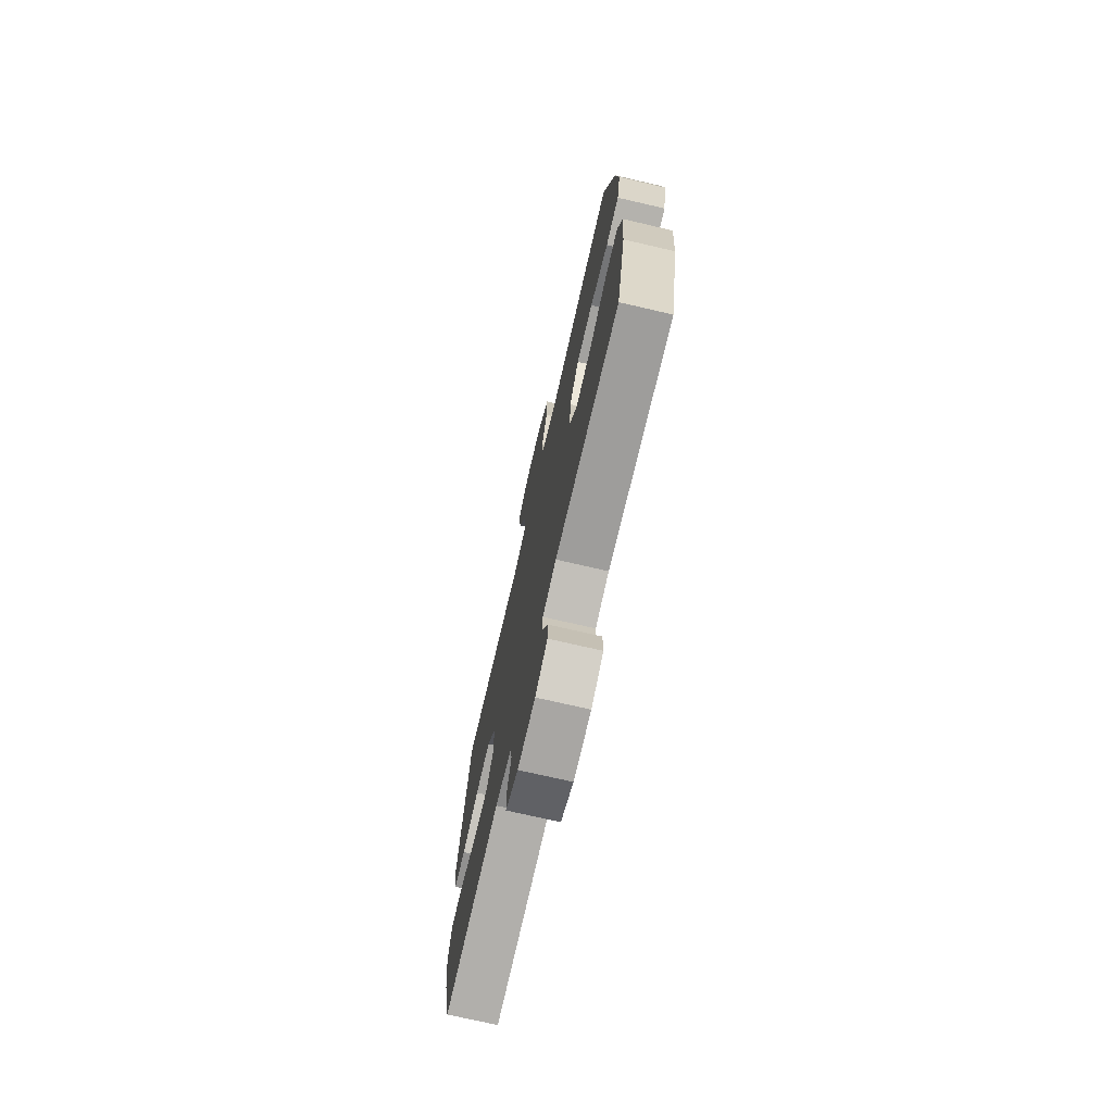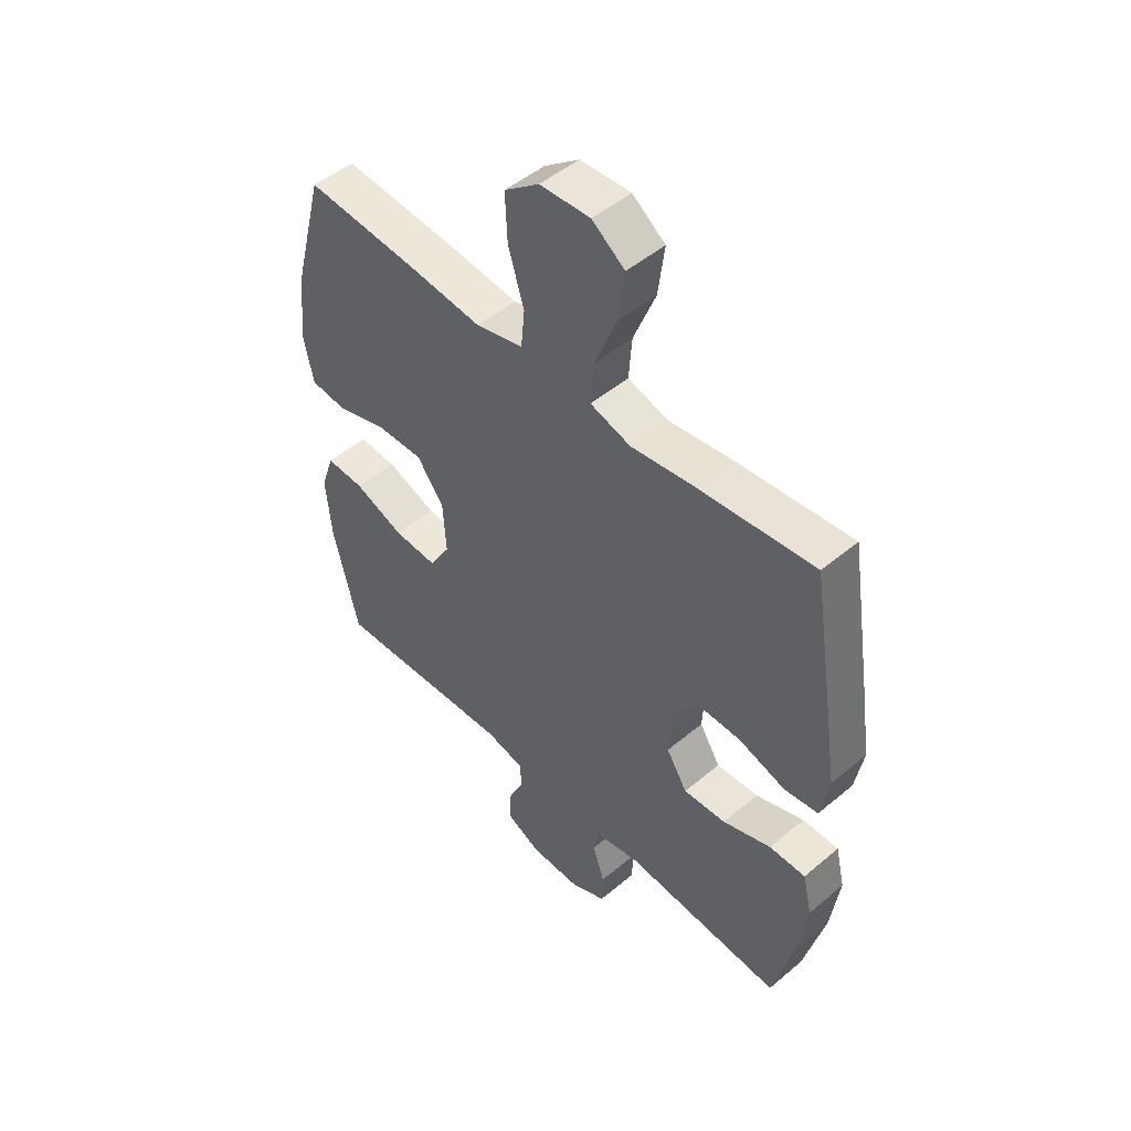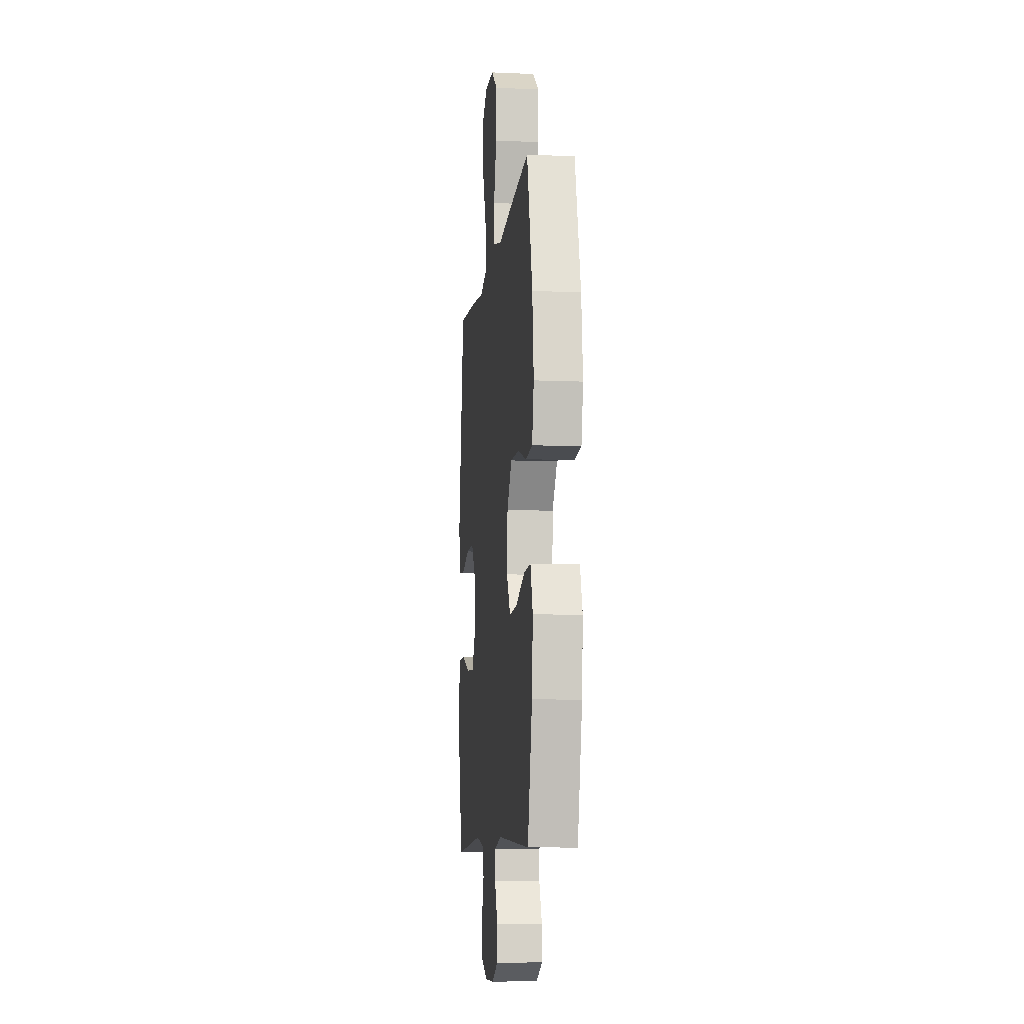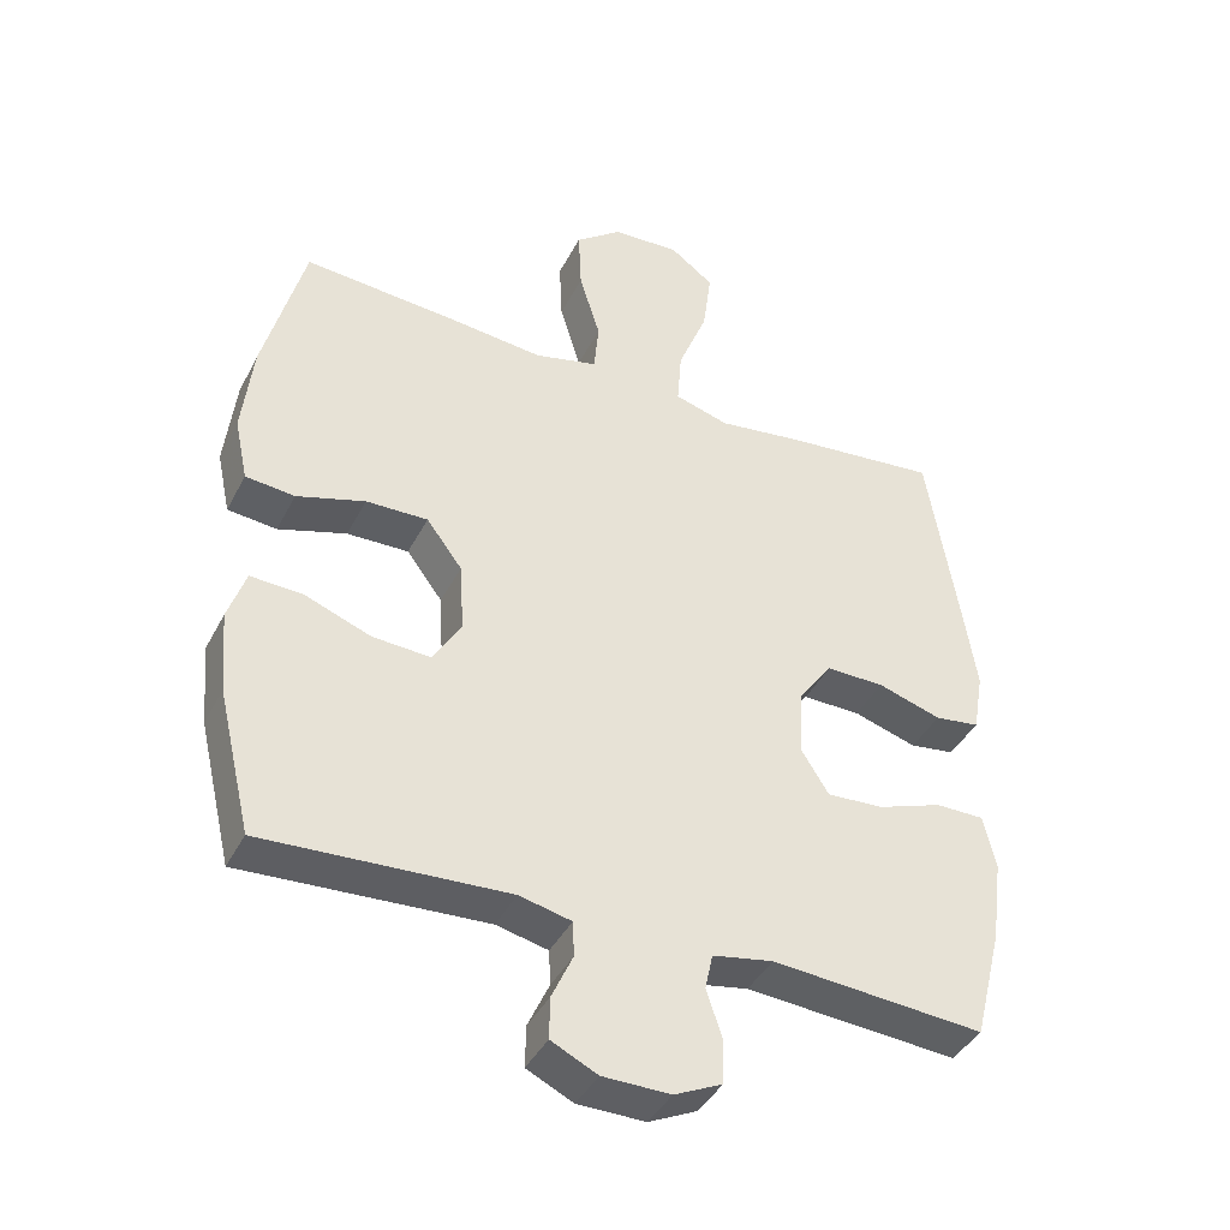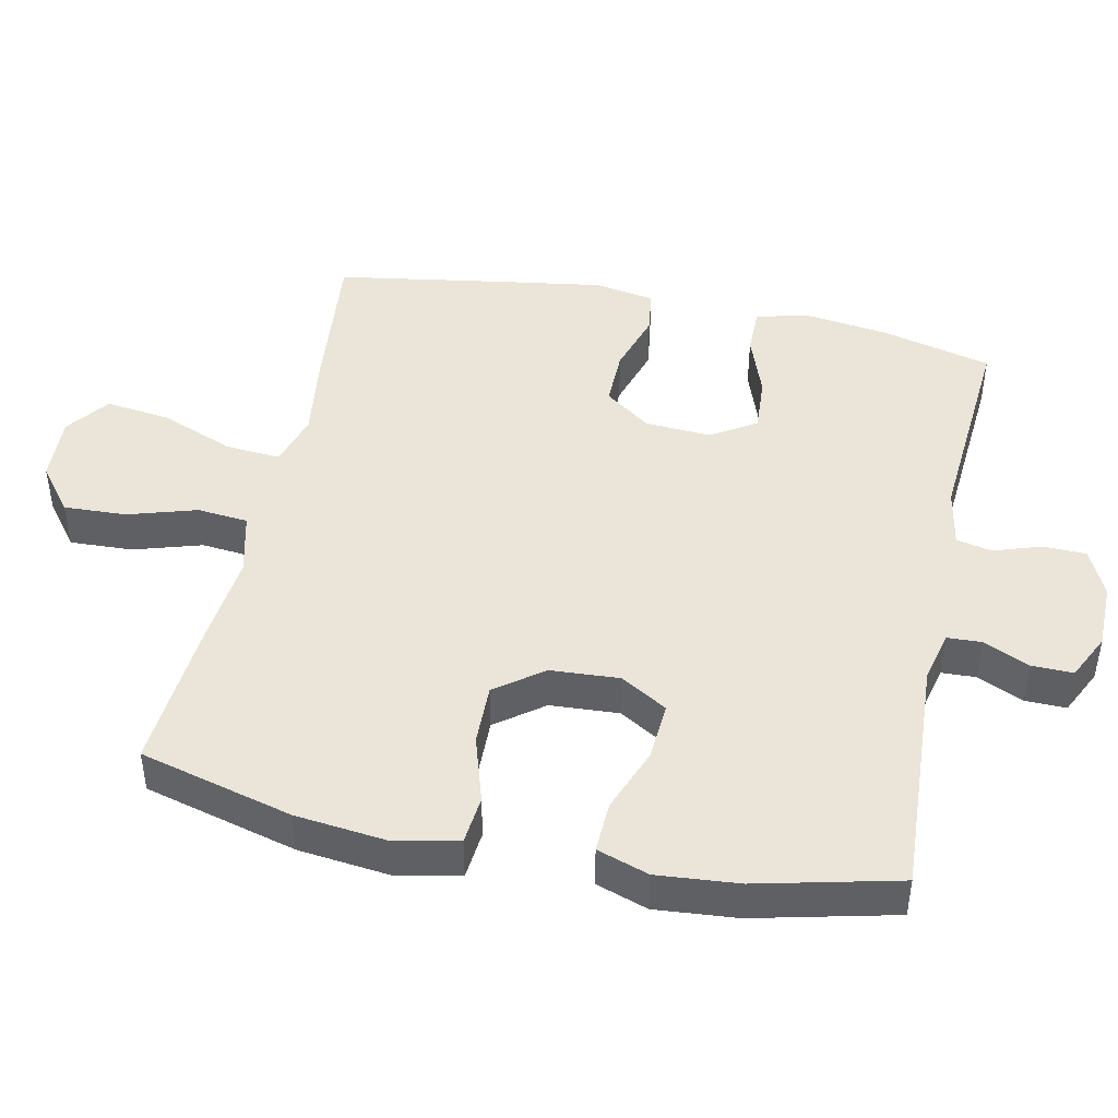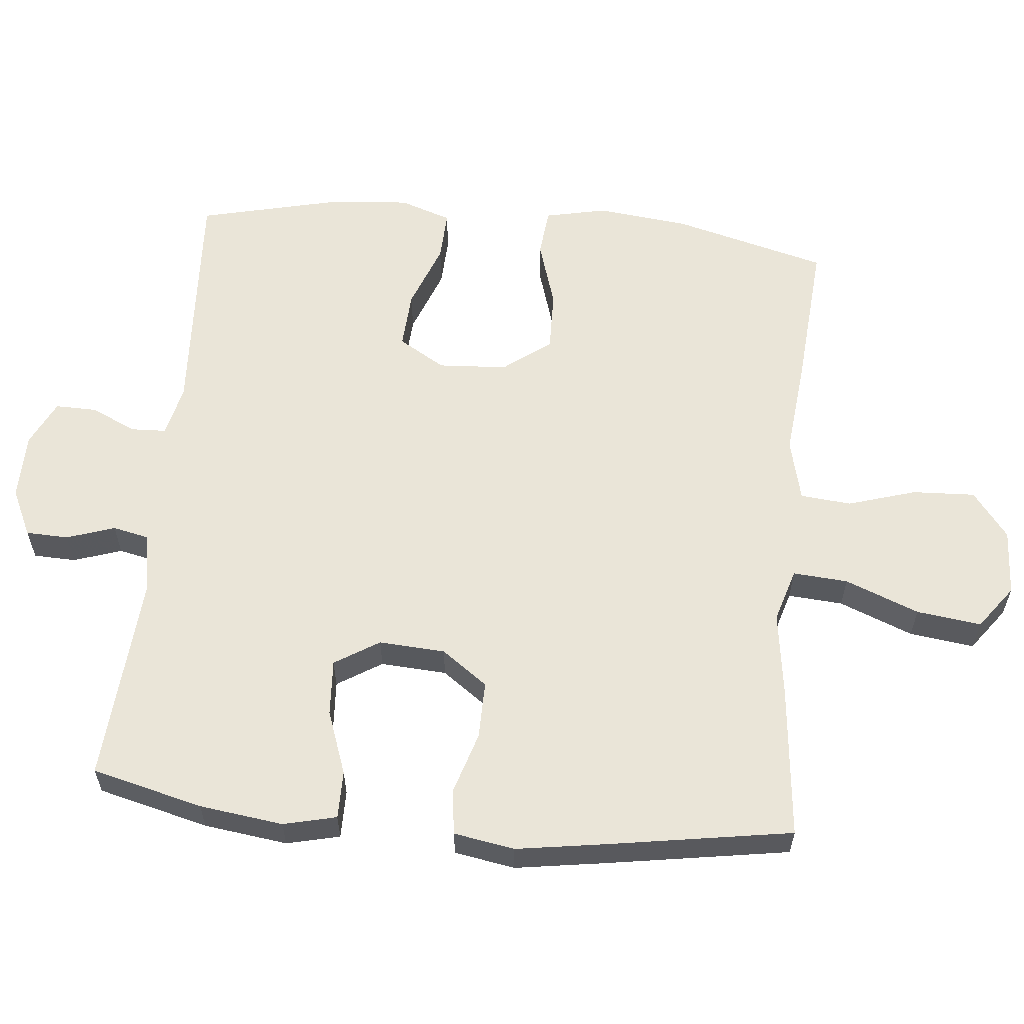
<metadata>
{"format":"obj","ext":"obj","renderer":"f3d","projection":"perspective","resolution":1024,"background":"white","views":[{"elev":-73.7,"azim":77.0,"up":"+Z"},{"elev":49.3,"azim":-132.9,"up":"+Z"},{"elev":-9.1,"azim":83.4,"up":"+Z"},{"elev":-40.9,"azim":154.6,"up":"+Z"},{"elev":45.0,"azim":101.9,"up":"+Y"},{"elev":59.4,"azim":-84.5,"up":"+Y"}]}
</metadata>
<code>
v -0.5 0.07 0.5
v -0.282 0.07 0.478
v -0.158 0.07 0.461
v -0.081 0.07 0.484
v -0.087 0.07 0.563
v -0.129 0.07 0.669
v -0.141 0.07 0.762
v -0.079 0.07 0.808
v 0.017 0.07 0.803
v 0.083 0.07 0.752
v 0.079 0.07 0.662
v 0.049 0.07 0.564
v 0.056 0.07 0.491
v 0.146 0.07 0.469
v 0.282 0.07 0.483
v 0.5 0.07 0.5
v 0.558 0.07 0.28
v 0.573 0.07 0.147
v 0.554 0.07 0.058
v 0.484 0.07 0.051
v 0.387 0.07 0.081
v 0.299 0.07 0.083
v 0.248 0.07 0.015
v 0.242 0.07 -0.084
v 0.282 0.07 -0.151
v 0.365 0.07 -0.146
v 0.46 0.07 -0.11
v 0.533 0.07 -0.107
v 0.558 0.07 -0.181
v 0.548 0.07 -0.298
v 0.5 0.07 -0.5
v 0.153 0.07 -0.481
v 0.079 0.07 -0.498
v 0.077 0.07 -0.548
v 0.107 0.07 -0.614
v 0.108 0.07 -0.673
v 0.042 0.07 -0.705
v -0.054 0.07 -0.706
v -0.122 0.07 -0.674
v -0.124 0.07 -0.613
v -0.101 0.07 -0.544
v -0.112 0.07 -0.493
v -0.198 0.07 -0.477
v -0.5 0.07 -0.5
v -0.54 0.07 -0.341
v -0.556 0.07 -0.221
v -0.538 0.07 -0.145
v -0.469 0.07 -0.145
v -0.377 0.07 -0.178
v -0.296 0.07 -0.183
v -0.256 0.07 -0.119
v -0.262 0.07 -0.024
v -0.31 0.07 0.042
v -0.393 0.07 0.041
v -0.483 0.07 0.013
v -0.547 0.07 0.022
v -0.562 0.07 0.109
v -0.542 0.07 0.24
v -0.5 0 0.5
v -0.282 0 0.478
v -0.158 0 0.461
v -0.081 0 0.484
v -0.087 0 0.563
v -0.129 0 0.669
v -0.141 0 0.762
v -0.079 0 0.808
v 0.017 0 0.803
v 0.083 0 0.752
v 0.079 0 0.662
v 0.049 0 0.564
v 0.056 0 0.491
v 0.146 0 0.469
v 0.282 0 0.483
v 0.5 0 0.5
v 0.558 0 0.28
v 0.573 0 0.147
v 0.554 0 0.058
v 0.484 0 0.051
v 0.387 0 0.081
v 0.299 0 0.083
v 0.248 0 0.015
v 0.242 0 -0.084
v 0.282 0 -0.151
v 0.365 0 -0.146
v 0.46 0 -0.11
v 0.533 0 -0.107
v 0.558 0 -0.181
v 0.548 0 -0.298
v 0.5 0 -0.5
v 0.153 0 -0.481
v 0.079 0 -0.498
v 0.077 0 -0.548
v 0.107 0 -0.614
v 0.108 0 -0.673
v 0.042 0 -0.705
v -0.054 0 -0.706
v -0.122 0 -0.674
v -0.124 0 -0.613
v -0.101 0 -0.544
v -0.112 0 -0.493
v -0.198 0 -0.477
v -0.5 0 -0.5
v -0.54 0 -0.341
v -0.556 0 -0.221
v -0.538 0 -0.145
v -0.469 0 -0.145
v -0.377 0 -0.178
v -0.296 0 -0.183
v -0.256 0 -0.119
v -0.262 0 -0.024
v -0.31 0 0.042
v -0.393 0 0.041
v -0.483 0 0.013
v -0.547 0 0.022
v -0.562 0 0.109
v -0.542 0 0.24
f 1 2 3
f 58 1 3
f 57 58 3
f 56 57 3
f 55 56 3
f 54 55 3
f 53 54 3 4
f 52 53 4
f 51 52 4
f 47 48 49
f 46 47 49
f 45 46 49
f 44 45 49
f 43 44 49
f 42 43 49 50
f 39 40 41
f 38 39 41
f 37 38 41
f 36 37 41
f 35 36 41
f 34 35 41
f 33 34 41 42
f 42 50 51
f 33 42 51
f 32 33 51
f 30 31 32
f 29 30 32
f 28 29 32
f 27 28 32
f 26 27 32
f 19 20 21
f 18 19 21
f 17 18 21
f 16 17 21
f 15 16 21
f 14 15 21
f 13 14 21 22
f 10 11 12
f 9 10 12
f 8 9 12
f 7 8 12
f 6 7 12
f 5 6 12
f 4 5 12 13
f 13 22 23
f 4 13 23
f 51 4 23
f 25 26 32
f 24 25 32 51
f 23 24 51
f 61 60 59
f 61 59 116
f 61 116 115
f 61 115 114
f 61 114 113
f 61 113 112
f 62 61 112 111
f 62 111 110
f 62 110 109
f 107 106 105
f 107 105 104
f 107 104 103
f 107 103 102
f 107 102 101
f 108 107 101 100
f 99 98 97
f 99 97 96
f 99 96 95
f 99 95 94
f 99 94 93
f 99 93 92
f 100 99 92 91
f 109 108 100
f 109 100 91
f 109 91 90
f 90 89 88
f 90 88 87
f 90 87 86
f 90 86 85
f 90 85 84
f 79 78 77
f 79 77 76
f 79 76 75
f 79 75 74
f 79 74 73
f 79 73 72
f 80 79 72 71
f 70 69 68
f 70 68 67
f 70 67 66
f 70 66 65
f 70 65 64
f 70 64 63
f 71 70 63 62
f 81 80 71
f 81 71 62
f 81 62 109
f 90 84 83
f 109 90 83 82
f 109 82 81
f 1 59 60 2
f 2 60 61 3
f 3 61 62 4
f 4 62 63 5
f 5 63 64 6
f 6 64 65 7
f 7 65 66 8
f 8 66 67 9
f 9 67 68 10
f 10 68 69 11
f 11 69 70 12
f 12 70 71 13
f 13 71 72 14
f 14 72 73 15
f 15 73 74 16
f 16 74 75 17
f 17 75 76 18
f 18 76 77 19
f 19 77 78 20
f 20 78 79 21
f 21 79 80 22
f 22 80 81 23
f 23 81 82 24
f 24 82 83 25
f 25 83 84 26
f 26 84 85 27
f 27 85 86 28
f 28 86 87 29
f 29 87 88 30
f 30 88 89 31
f 31 89 90 32
f 32 90 91 33
f 33 91 92 34
f 34 92 93 35
f 35 93 94 36
f 36 94 95 37
f 37 95 96 38
f 38 96 97 39
f 39 97 98 40
f 40 98 99 41
f 41 99 100 42
f 42 100 101 43
f 43 101 102 44
f 44 102 103 45
f 45 103 104 46
f 46 104 105 47
f 47 105 106 48
f 48 106 107 49
f 49 107 108 50
f 50 108 109 51
f 51 109 110 52
f 52 110 111 53
f 53 111 112 54
f 54 112 113 55
f 55 113 114 56
f 56 114 115 57
f 57 115 116 58
f 58 116 59 1

</code>
